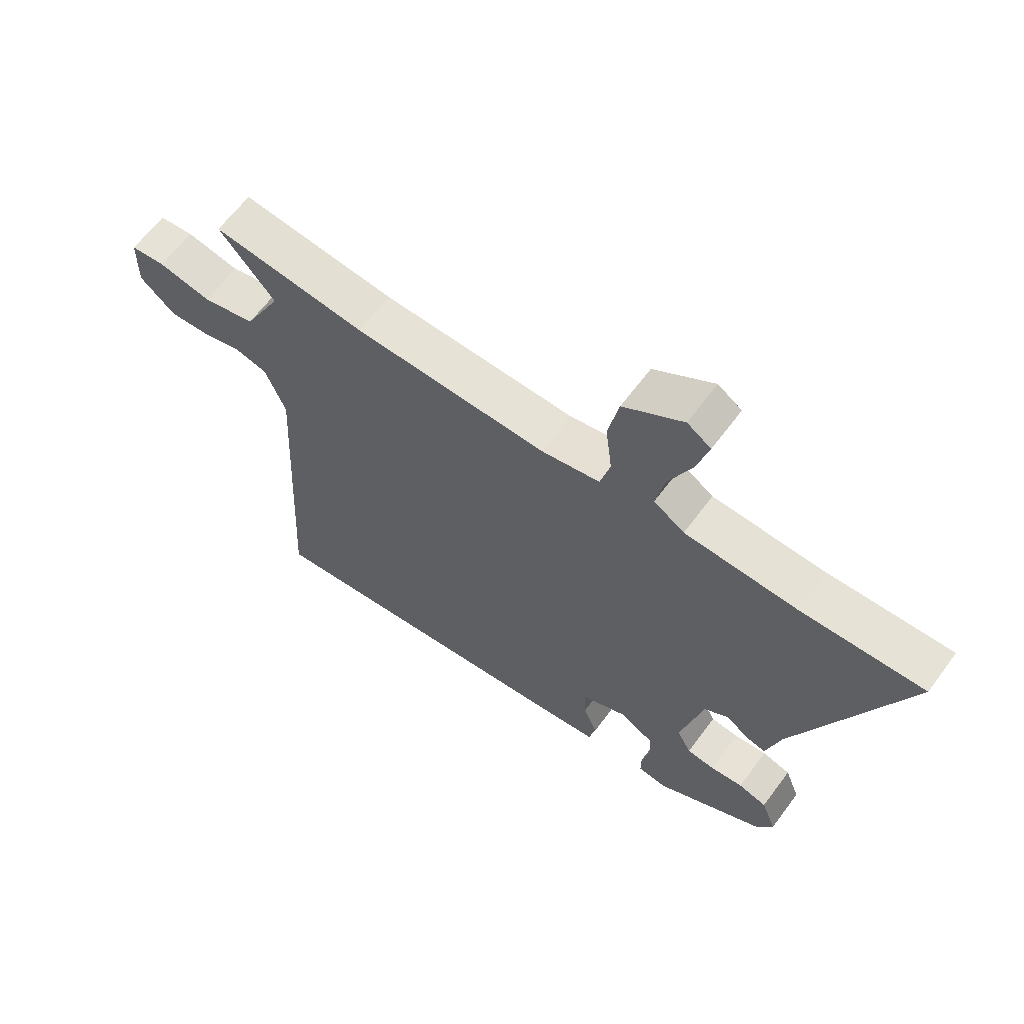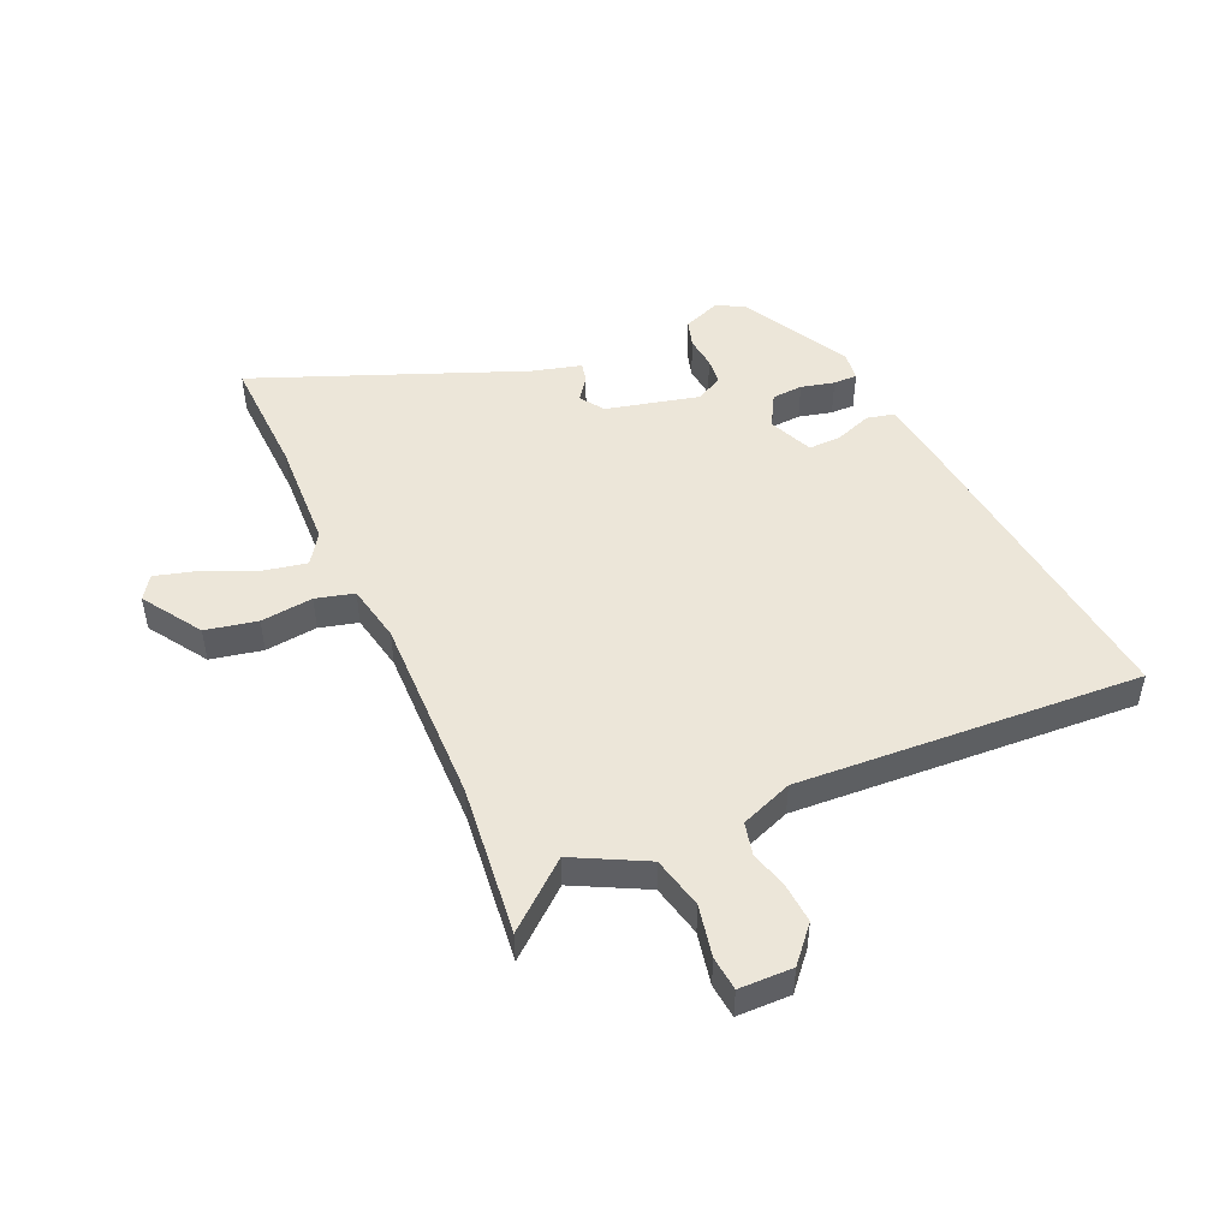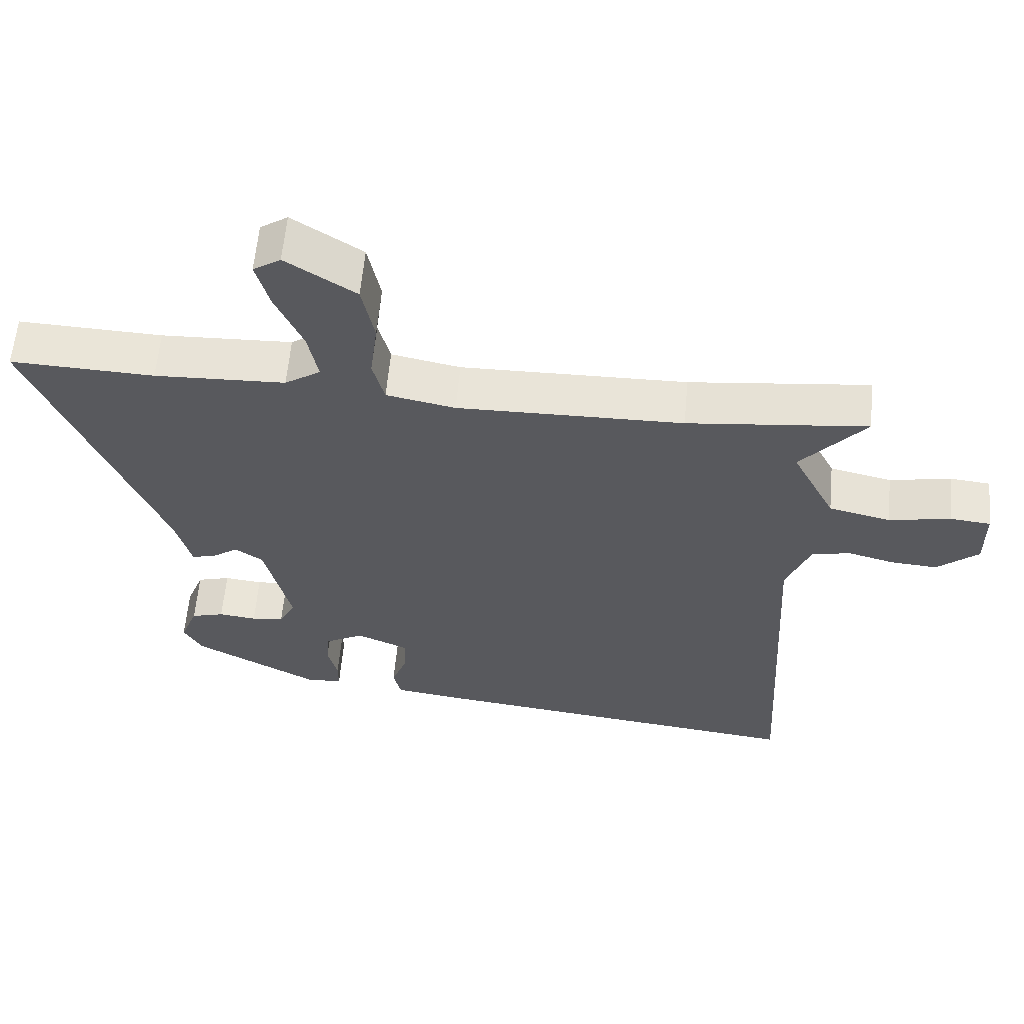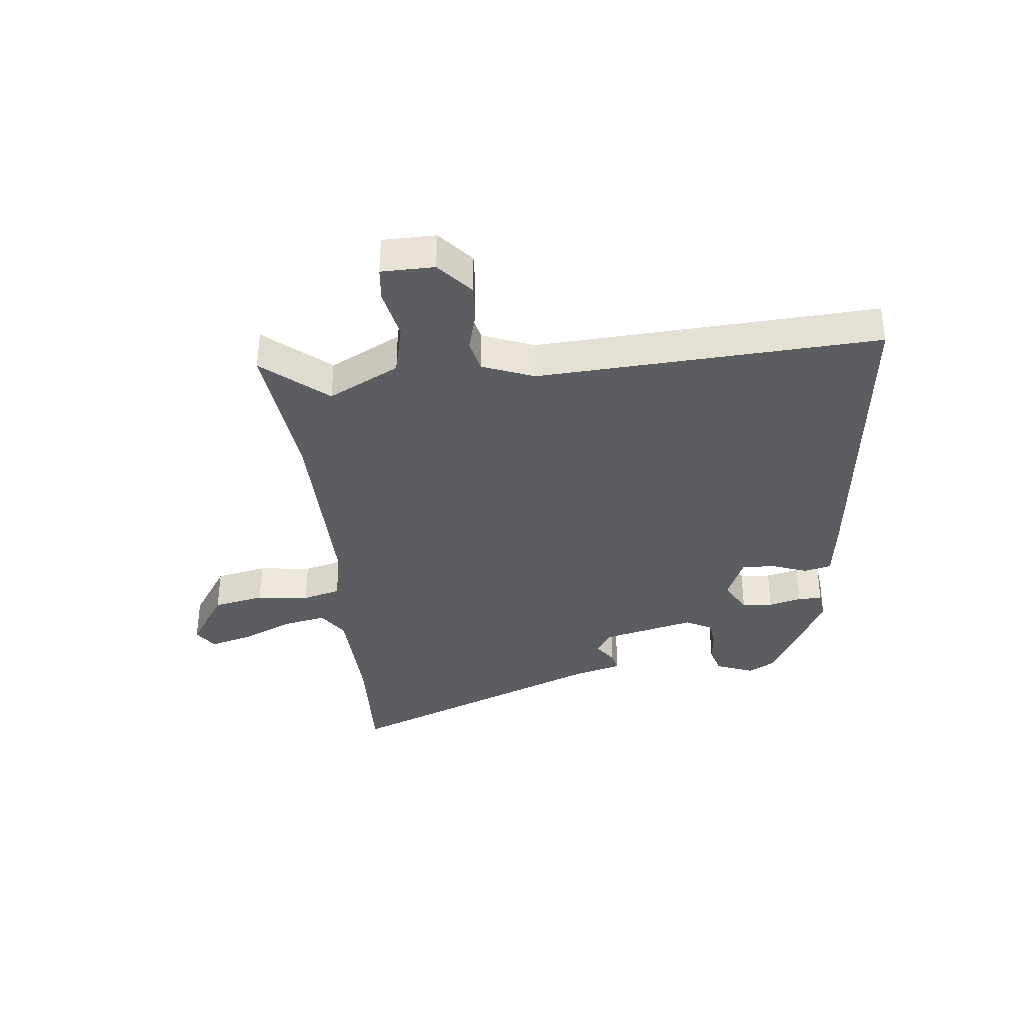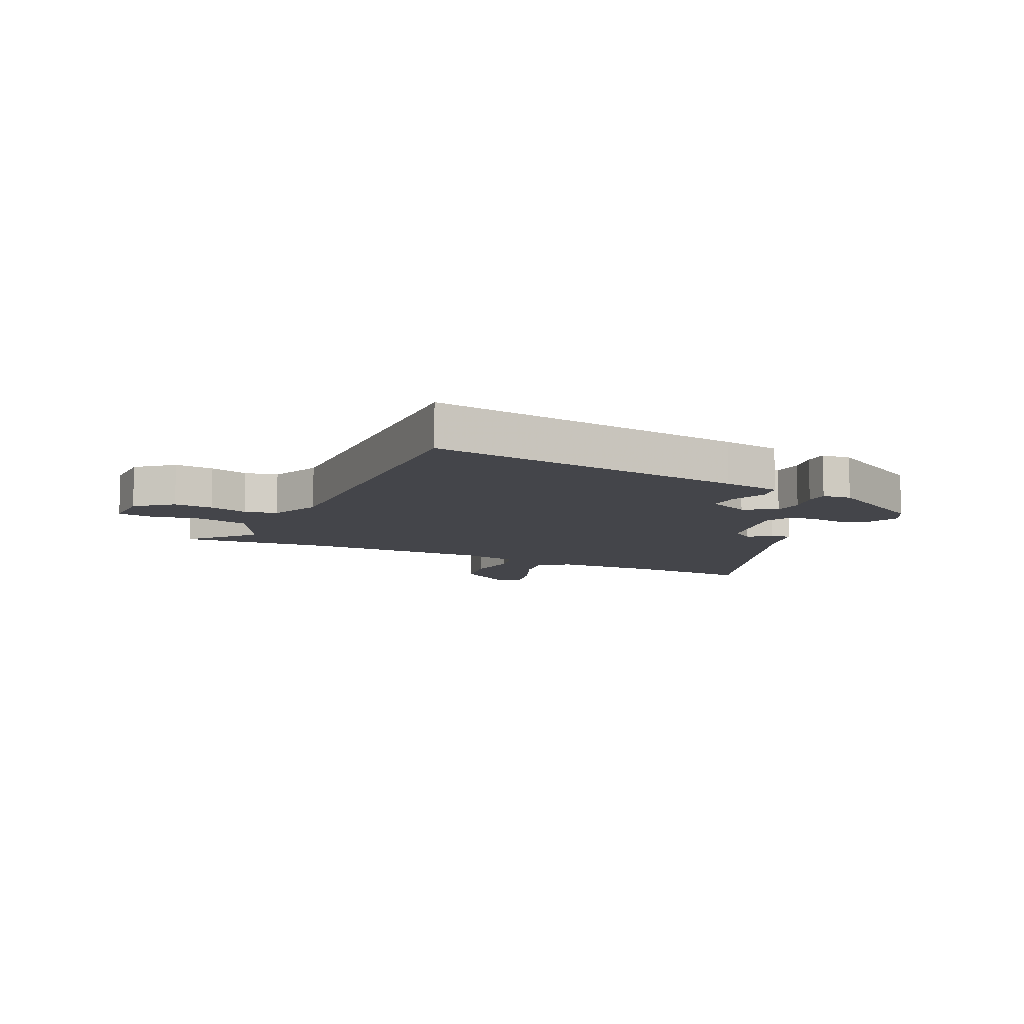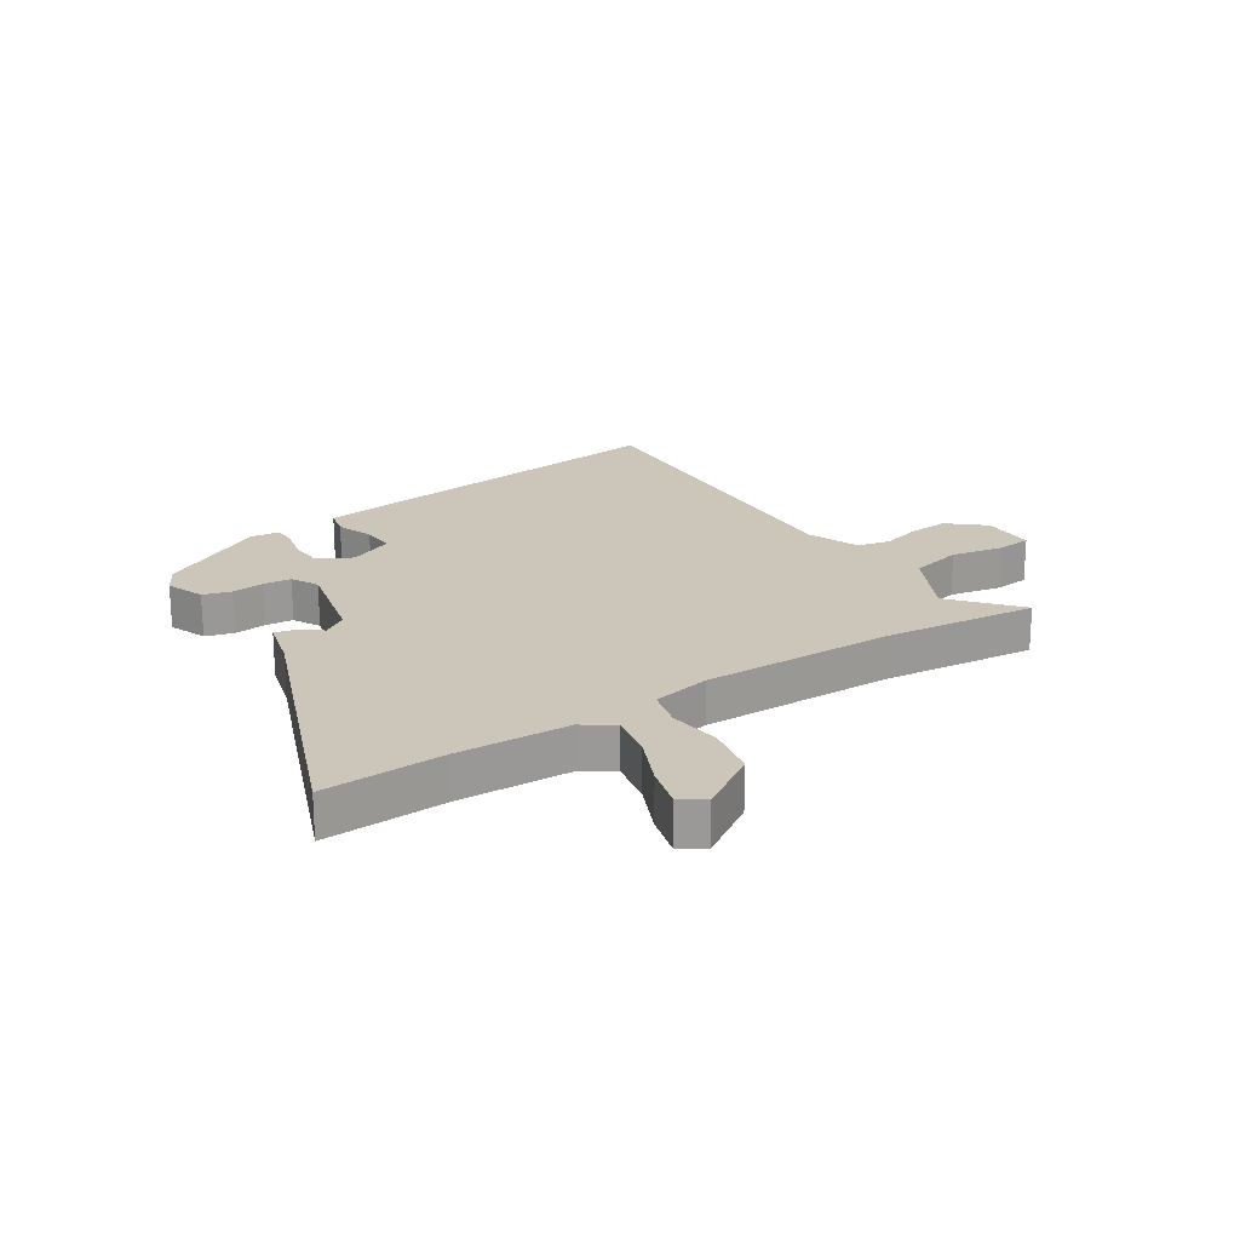
<metadata>
{"format":"obj","ext":"obj","renderer":"f3d","projection":"perspective","resolution":1024,"background":"white","views":[{"elev":63.6,"azim":-143.5,"up":"+Z"},{"elev":48.7,"azim":66.2,"up":"+Y"},{"elev":59.9,"azim":5.2,"up":"+Z"},{"elev":-36.2,"azim":96.1,"up":"+Y"},{"elev":-9.2,"azim":153.6,"up":"+Y"},{"elev":21.0,"azim":-33.2,"up":"+Y"}]}
</metadata>
<code>
v 0.319 0.07 0.48
v 0.58 0.07 0.509
v 0.486 0.07 0.398
v 0.549 0.07 0.275
v 0.639 0.07 0.254
v 0.728 0.07 0.272
v 0.787 0.07 0.266
v 0.788 0.07 0.174
v 0.728 0.07 0.122
v 0.66 0.07 0.127
v 0.593 0.07 0.145
v 0.537 0.07 0.132
v 0.502 0.07 0.043
v 0.534 0.07 -0.547
v -0.024 0.07 -0.482
v -0.125 0.07 -0.468
v -0.136 0.07 -0.421
v -0.113 0.07 -0.359
v -0.111 0.07 -0.302
v -0.187 0.07 -0.269
v -0.244 0.07 -0.301
v -0.248 0.07 -0.354
v -0.234 0.07 -0.411
v -0.234 0.07 -0.452
v -0.284 0.07 -0.458
v -0.468 0.07 -0.358
v -0.494 0.07 -0.311
v -0.469 0.07 -0.246
v -0.421 0.07 -0.232
v -0.366 0.07 -0.238
v -0.319 0.07 -0.233
v -0.295 0.07 -0.187
v -0.333 0.07 -0.028
v -0.374 0.07 0
v -0.412 0.07 -0.028
v -0.446 0.07 -0.036
v -0.469 0.07 0.05
v -0.65 0.07 0.506
v -0.442 0.07 0.498
v -0.252 0.07 0.506
v -0.2 0.07 0.541
v -0.215 0.07 0.617
v -0.254 0.07 0.705
v -0.274 0.07 0.778
v -0.234 0.07 0.805
v -0.133 0.07 0.739
v -0.115 0.07 0.65
v -0.126 0.07 0.56
v -0.109 0.07 0.494
v -0.009 0.07 0.474
v 0.319 0 0.48
v 0.58 0 0.509
v 0.486 0 0.398
v 0.549 0 0.275
v 0.639 0 0.254
v 0.728 0 0.272
v 0.787 0 0.266
v 0.788 0 0.174
v 0.728 0 0.122
v 0.66 0 0.127
v 0.593 0 0.145
v 0.537 0 0.132
v 0.502 0 0.043
v 0.534 0 -0.547
v -0.024 0 -0.482
v -0.125 0 -0.468
v -0.136 0 -0.421
v -0.113 0 -0.359
v -0.111 0 -0.302
v -0.187 0 -0.269
v -0.244 0 -0.301
v -0.248 0 -0.354
v -0.234 0 -0.411
v -0.234 0 -0.452
v -0.284 0 -0.458
v -0.468 0 -0.358
v -0.494 0 -0.311
v -0.469 0 -0.246
v -0.421 0 -0.232
v -0.366 0 -0.238
v -0.319 0 -0.233
v -0.295 0 -0.187
v -0.333 0 -0.028
v -0.374 0 0
v -0.412 0 -0.028
v -0.446 0 -0.036
v -0.469 0 0.05
v -0.65 0 0.506
v -0.442 0 0.498
v -0.252 0 0.506
v -0.2 0 0.541
v -0.215 0 0.617
v -0.254 0 0.705
v -0.274 0 0.778
v -0.234 0 0.805
v -0.133 0 0.739
v -0.115 0 0.65
v -0.126 0 0.56
v -0.109 0 0.494
v -0.009 0 0.474
f 46 47 48
f 45 46 48
f 44 45 48
f 43 44 48
f 42 43 48
f 41 42 48 49
f 40 41 49
f 39 40 49 50
f 37 38 39 50
f 36 37 50
f 35 36 50
f 34 35 50
f 28 29 30
f 27 28 30
f 26 27 30
f 25 26 30
f 24 25 30
f 23 24 30
f 22 23 30
f 21 22 30 31
f 20 21 31 32
f 16 17 18
f 15 16 18
f 14 15 18
f 13 14 18
f 12 13 18 19
f 9 10 11
f 8 9 11
f 7 8 11
f 6 7 11
f 5 6 11
f 4 5 11 12
f 20 32 33
f 19 20 33
f 12 19 33
f 4 12 33
f 3 4 33
f 3 33 34
f 2 3 34
f 1 2 34
f 1 34 50
f 98 97 96
f 98 96 95
f 98 95 94
f 98 94 93
f 98 93 92
f 99 98 92 91
f 99 91 90
f 100 99 90 89
f 100 89 88 87
f 100 87 86
f 100 86 85
f 100 85 84
f 80 79 78
f 80 78 77
f 80 77 76
f 80 76 75
f 80 75 74
f 80 74 73
f 80 73 72
f 81 80 72 71
f 82 81 71 70
f 68 67 66
f 68 66 65
f 68 65 64
f 68 64 63
f 69 68 63 62
f 61 60 59
f 61 59 58
f 61 58 57
f 61 57 56
f 61 56 55
f 62 61 55 54
f 83 82 70
f 83 70 69
f 83 69 62
f 83 62 54
f 83 54 53
f 84 83 53
f 84 53 52
f 84 52 51
f 100 84 51
f 1 51 52 2
f 2 52 53 3
f 3 53 54 4
f 4 54 55 5
f 5 55 56 6
f 6 56 57 7
f 7 57 58 8
f 8 58 59 9
f 9 59 60 10
f 10 60 61 11
f 11 61 62 12
f 12 62 63 13
f 13 63 64 14
f 14 64 65 15
f 15 65 66 16
f 16 66 67 17
f 17 67 68 18
f 18 68 69 19
f 19 69 70 20
f 20 70 71 21
f 21 71 72 22
f 22 72 73 23
f 23 73 74 24
f 24 74 75 25
f 25 75 76 26
f 26 76 77 27
f 27 77 78 28
f 28 78 79 29
f 29 79 80 30
f 30 80 81 31
f 31 81 82 32
f 32 82 83 33
f 33 83 84 34
f 34 84 85 35
f 35 85 86 36
f 36 86 87 37
f 37 87 88 38
f 38 88 89 39
f 39 89 90 40
f 40 90 91 41
f 41 91 92 42
f 42 92 93 43
f 43 93 94 44
f 44 94 95 45
f 45 95 96 46
f 46 96 97 47
f 47 97 98 48
f 48 98 99 49
f 49 99 100 50
f 50 100 51 1

</code>
